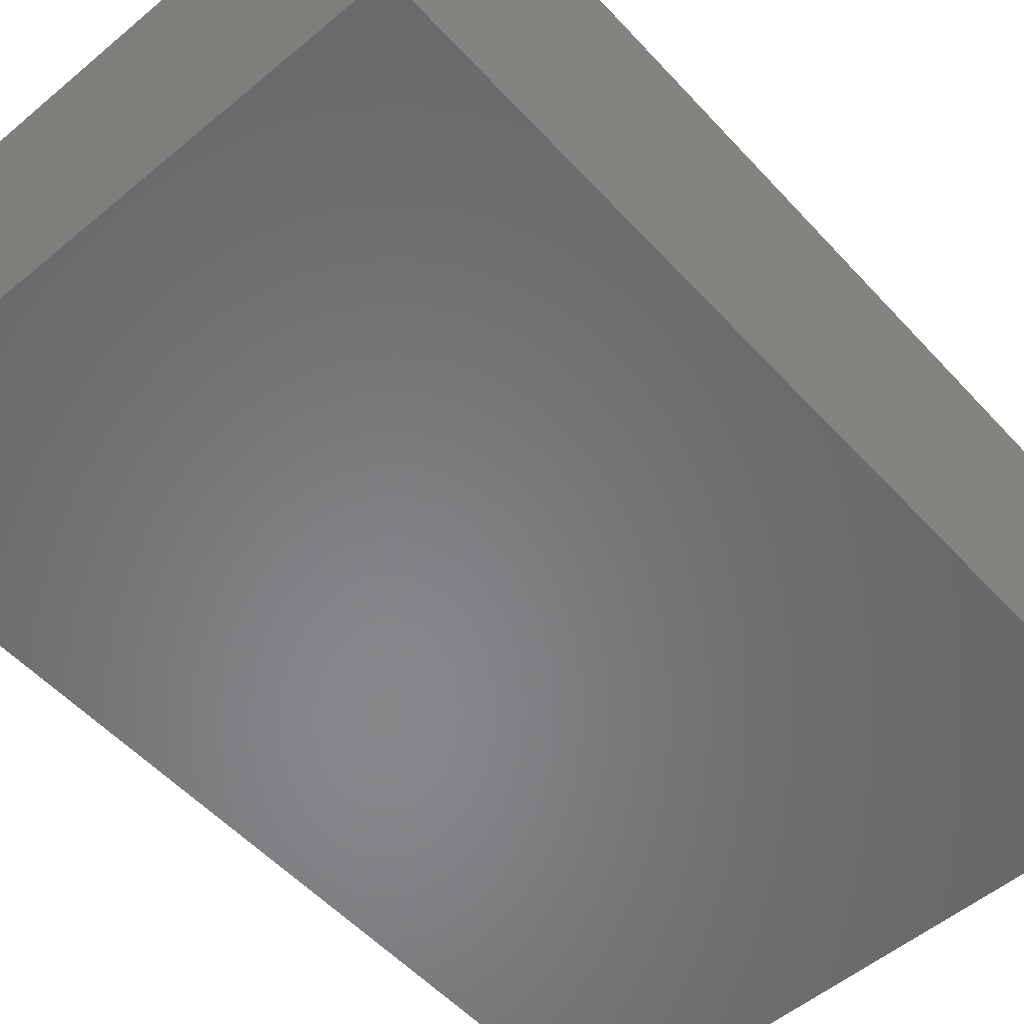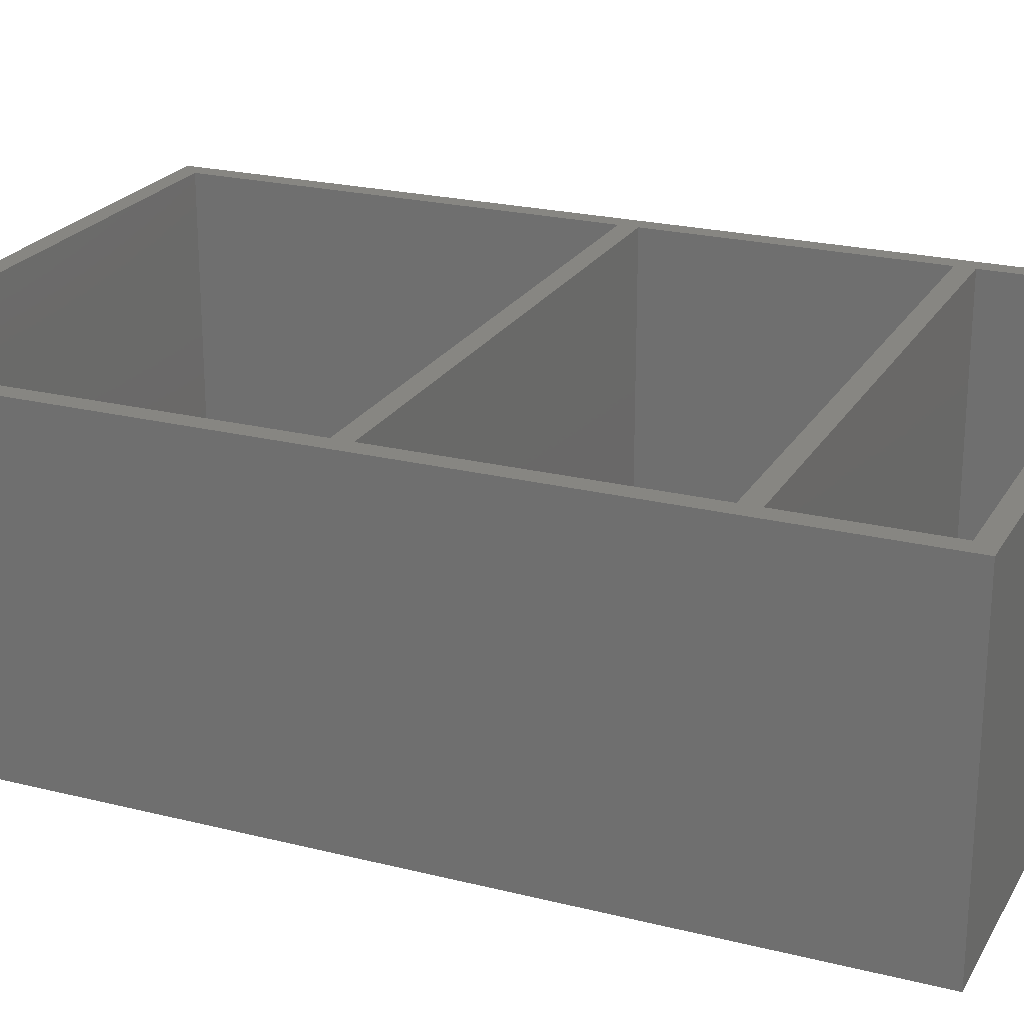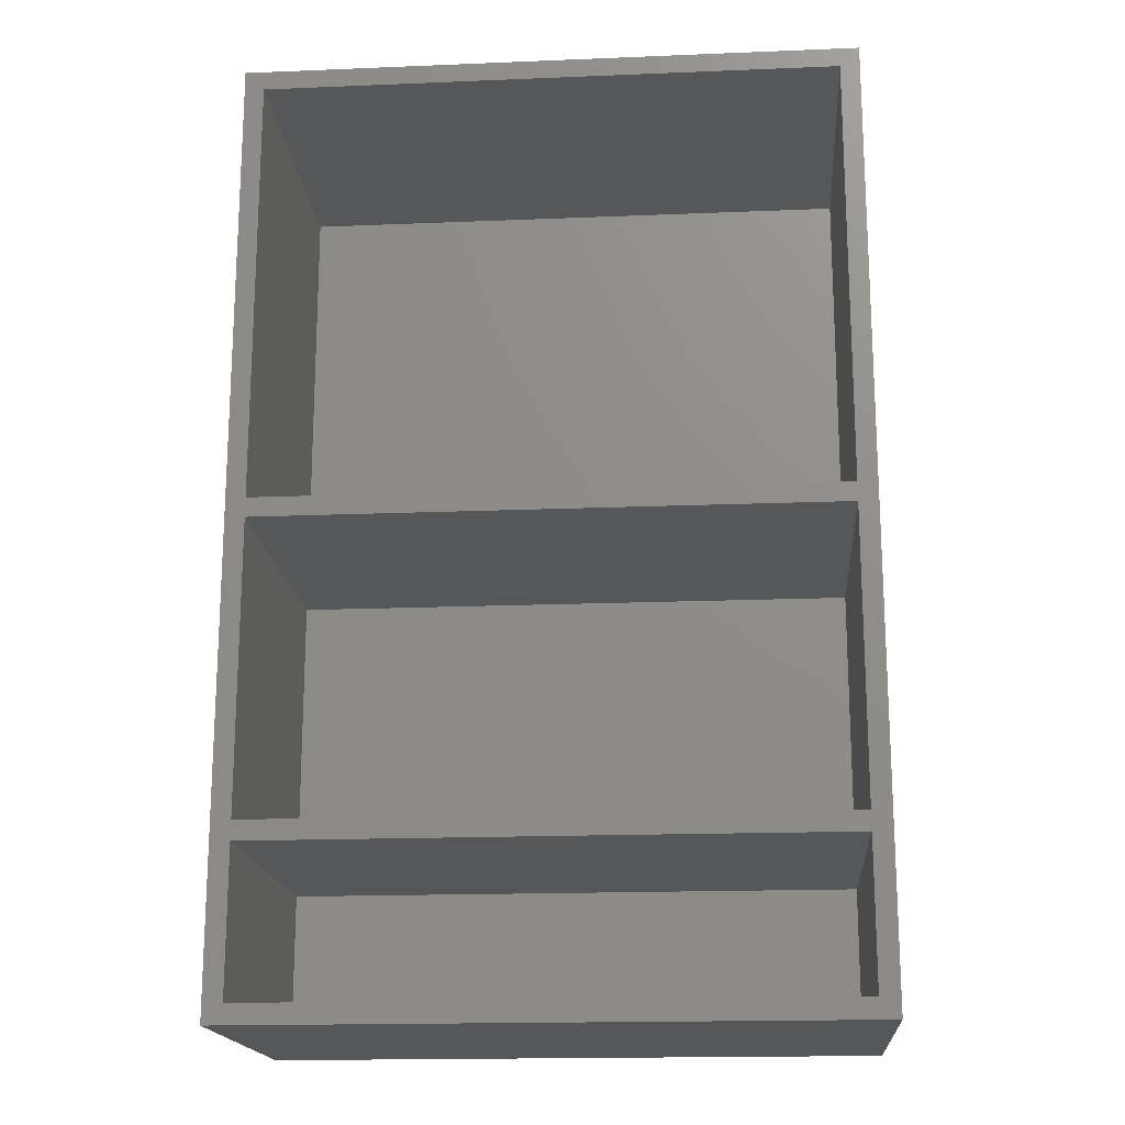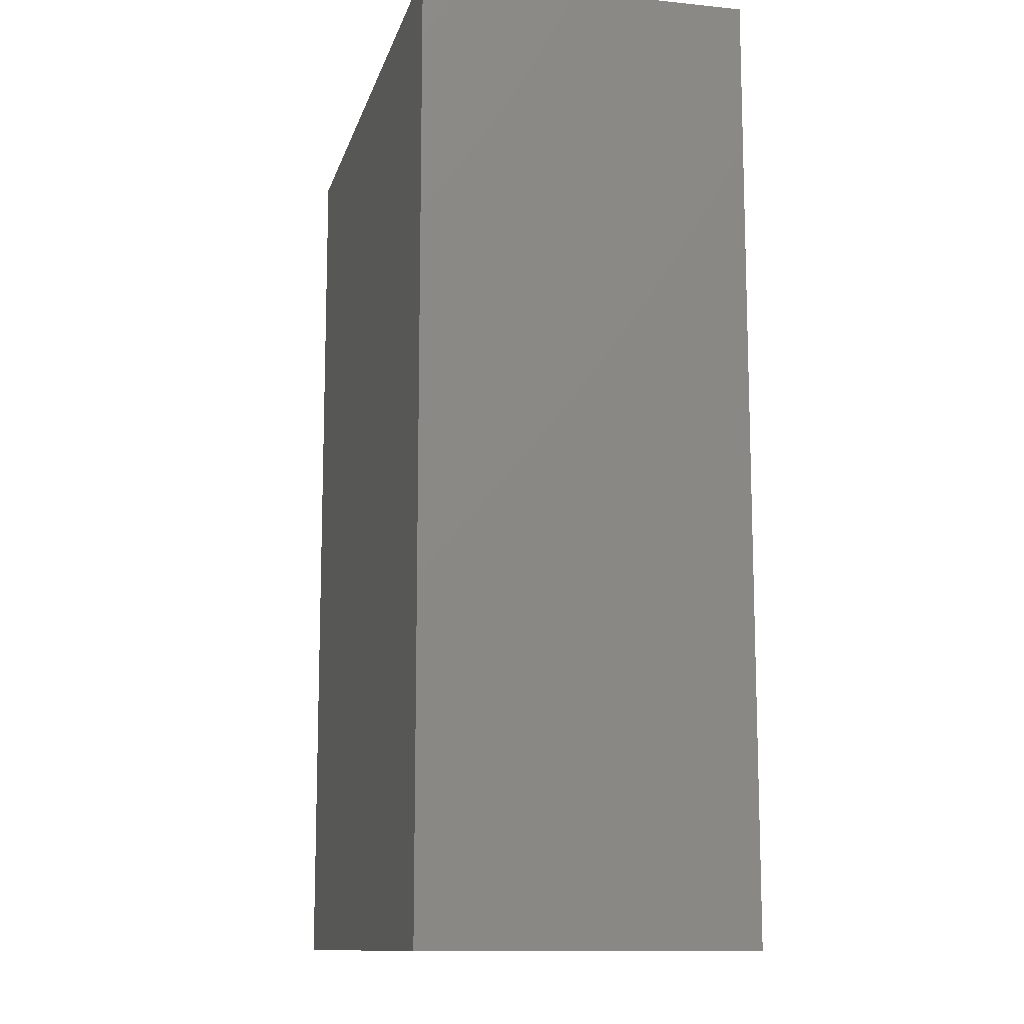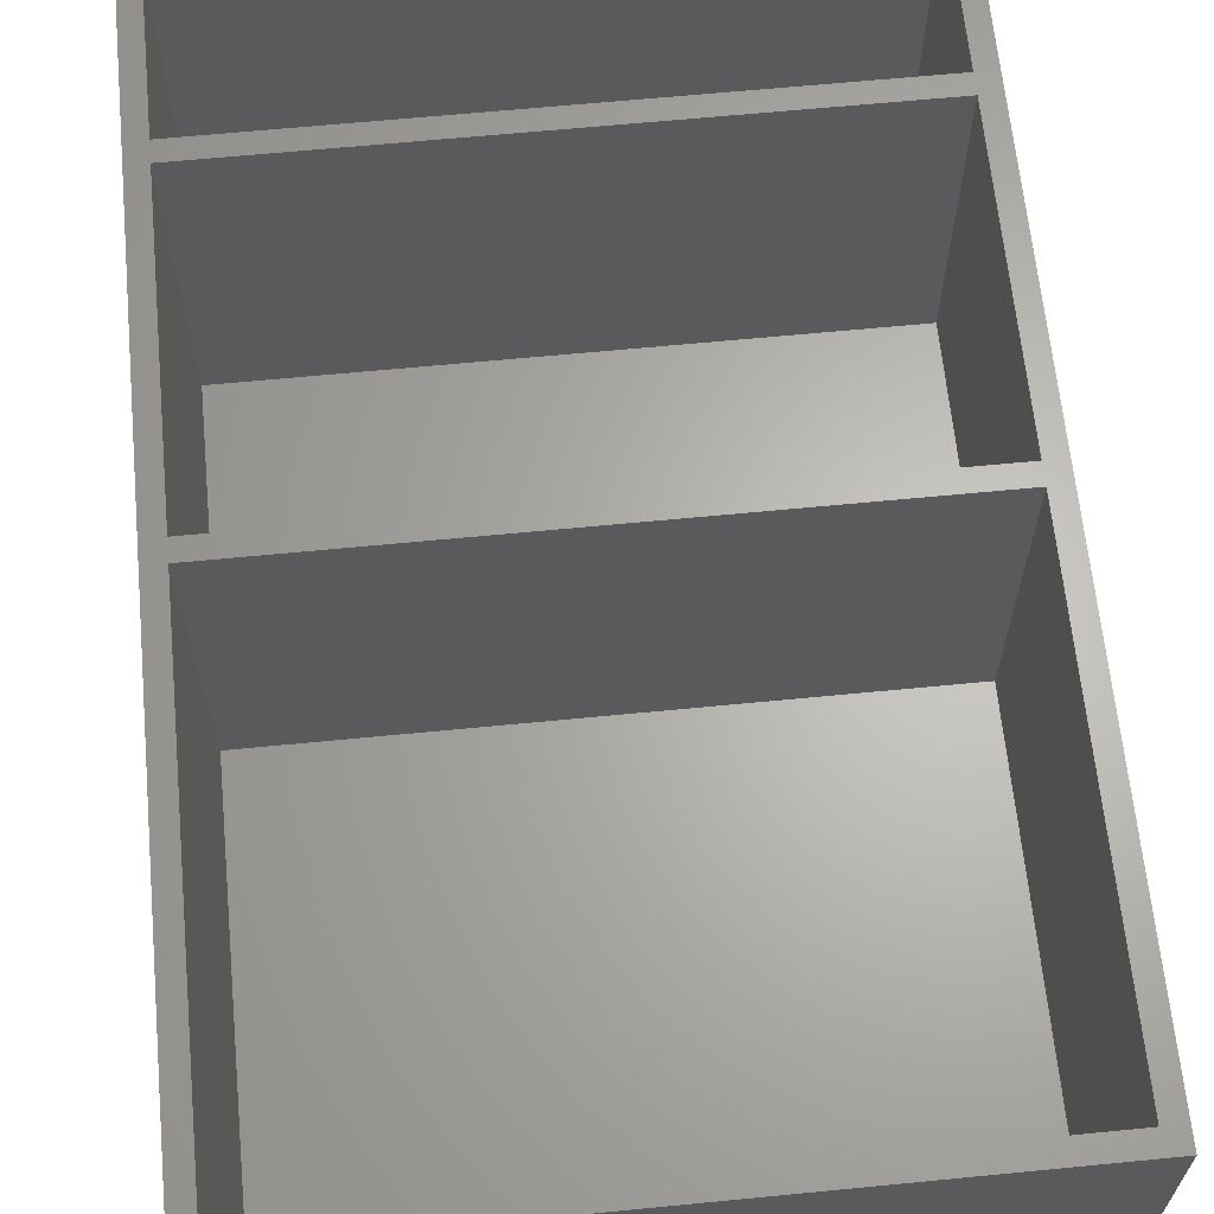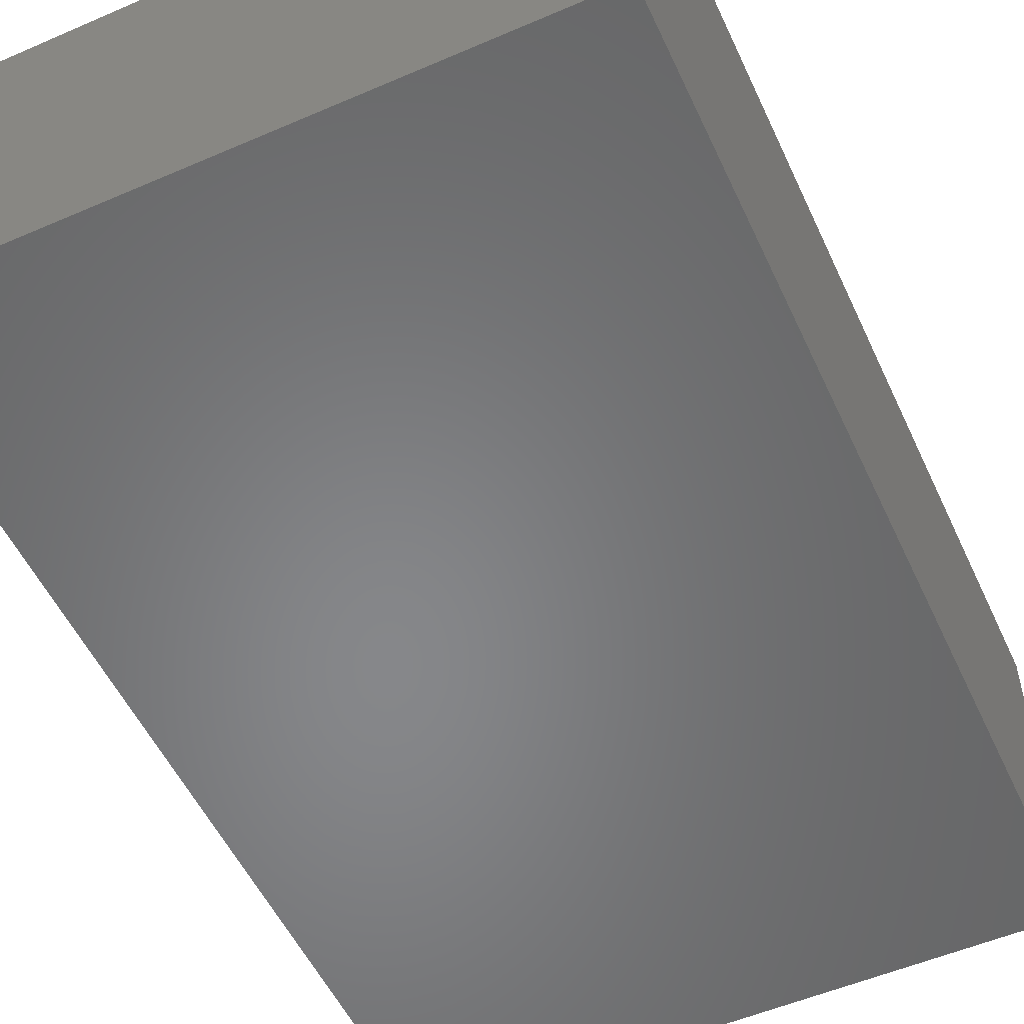
<metadata>
{"format":"stl","ext":"stl","renderer":"f3d","projection":"perspective","resolution":1024,"background":"white","views":[{"elev":-54.3,"azim":-138.5,"up":"+Z"},{"elev":22.8,"azim":-66.8,"up":"+Z"},{"elev":-17.6,"azim":4.6,"up":"+Y"},{"elev":-11.9,"azim":-103.7,"up":"+Y"},{"elev":64.6,"azim":174.4,"up":"+Z"},{"elev":-53.8,"azim":-155.3,"up":"+Z"}]}
</metadata>
<code>
# stl→obj: 32 verts, 60 faces
v 0 -48.5 0
v 0 48.5 34
v 0 48.5 0
v 0 -48.5 34
v 2 -29.67 34
v 61 -31.67 34
v 61 -29.67 34
v 2 -31.67 34
v 2 2 34
v 61 0 34
v 61 2 34
v 2 0 34
v 63 48.5 34
v 61 46.5 34
v 2 46.5 34
v 63 -48.5 34
v 61 -46.5 34
v 2 -46.5 34
v 63 48.5 0
v 63 -48.5 0
v 2 46.5 2
v 2 2 2
v 61 2 2
v 61 46.5 2
v 2 0 2
v 2 -29.67 2
v 61 -29.67 2
v 61 0 2
v 2 -31.67 2
v 2 -46.5 2
v 61 -46.5 2
v 61 -31.67 2
f 1 2 3
f 2 1 4
f 5 6 7
f 6 5 8
f 9 10 11
f 10 9 12
f 11 13 14
f 13 15 14
f 2 9 15
f 9 2 12
f 4 12 2
f 12 4 5
f 5 4 8
f 2 15 13
f 13 11 16
f 10 16 11
f 7 16 10
f 6 16 7
f 17 16 6
f 18 16 17
f 18 4 16
f 8 4 18
f 16 19 13
f 19 16 20
f 19 2 13
f 2 19 3
f 1 19 20
f 19 1 3
f 1 16 4
f 16 1 20
f 9 21 15
f 21 9 22
f 23 14 24
f 14 23 11
f 21 23 24
f 23 21 22
f 23 9 11
f 9 23 22
f 21 14 15
f 14 21 24
f 5 25 12
f 25 5 26
f 27 10 28
f 10 27 7
f 25 10 12
f 10 25 28
f 25 27 28
f 27 25 26
f 27 5 7
f 5 27 26
f 18 29 8
f 29 18 30
f 31 6 32
f 6 31 17
f 29 6 8
f 6 29 32
f 29 31 32
f 31 29 30
f 31 18 17
f 18 31 30

</code>
